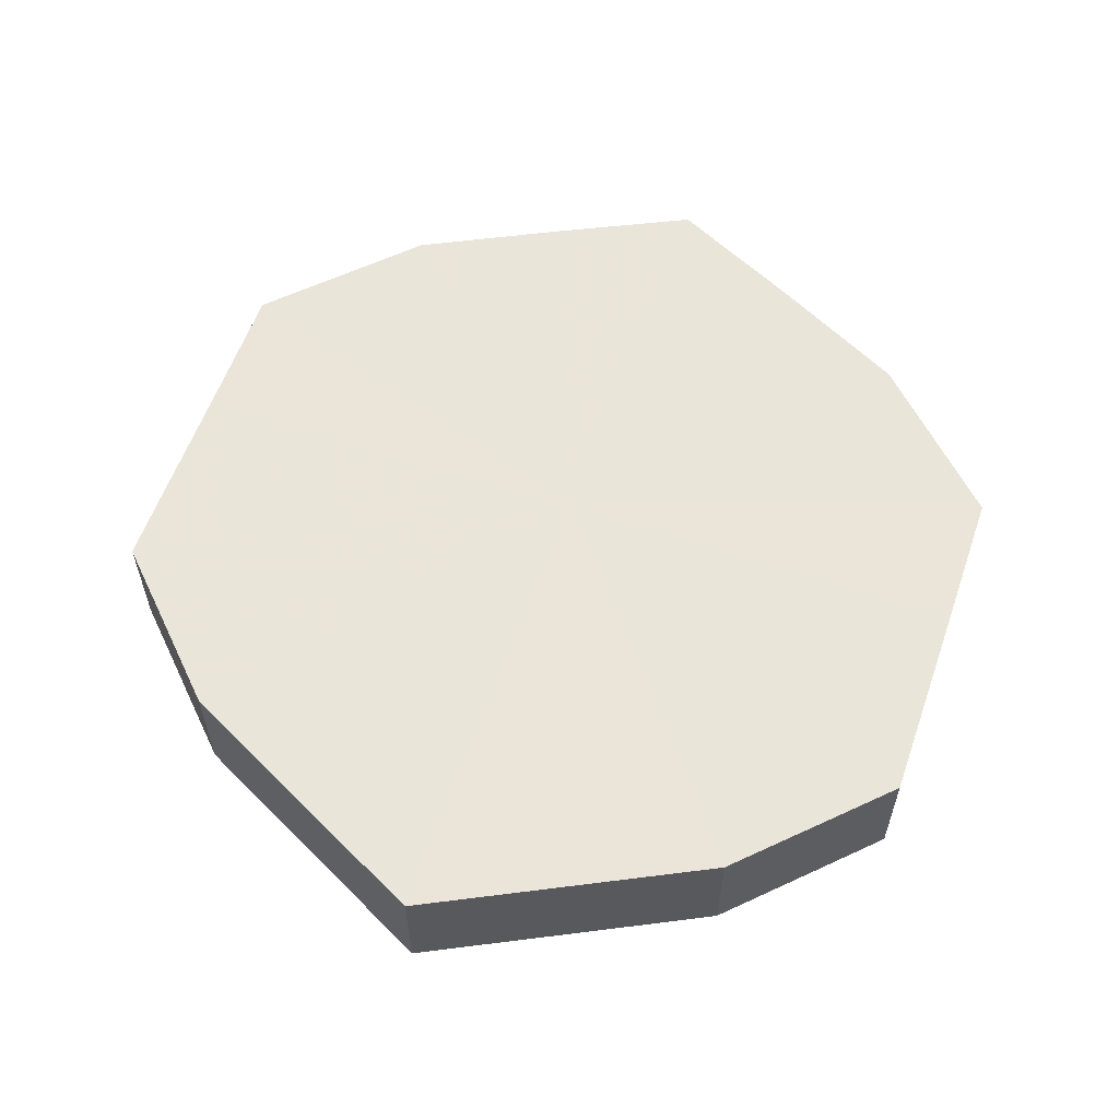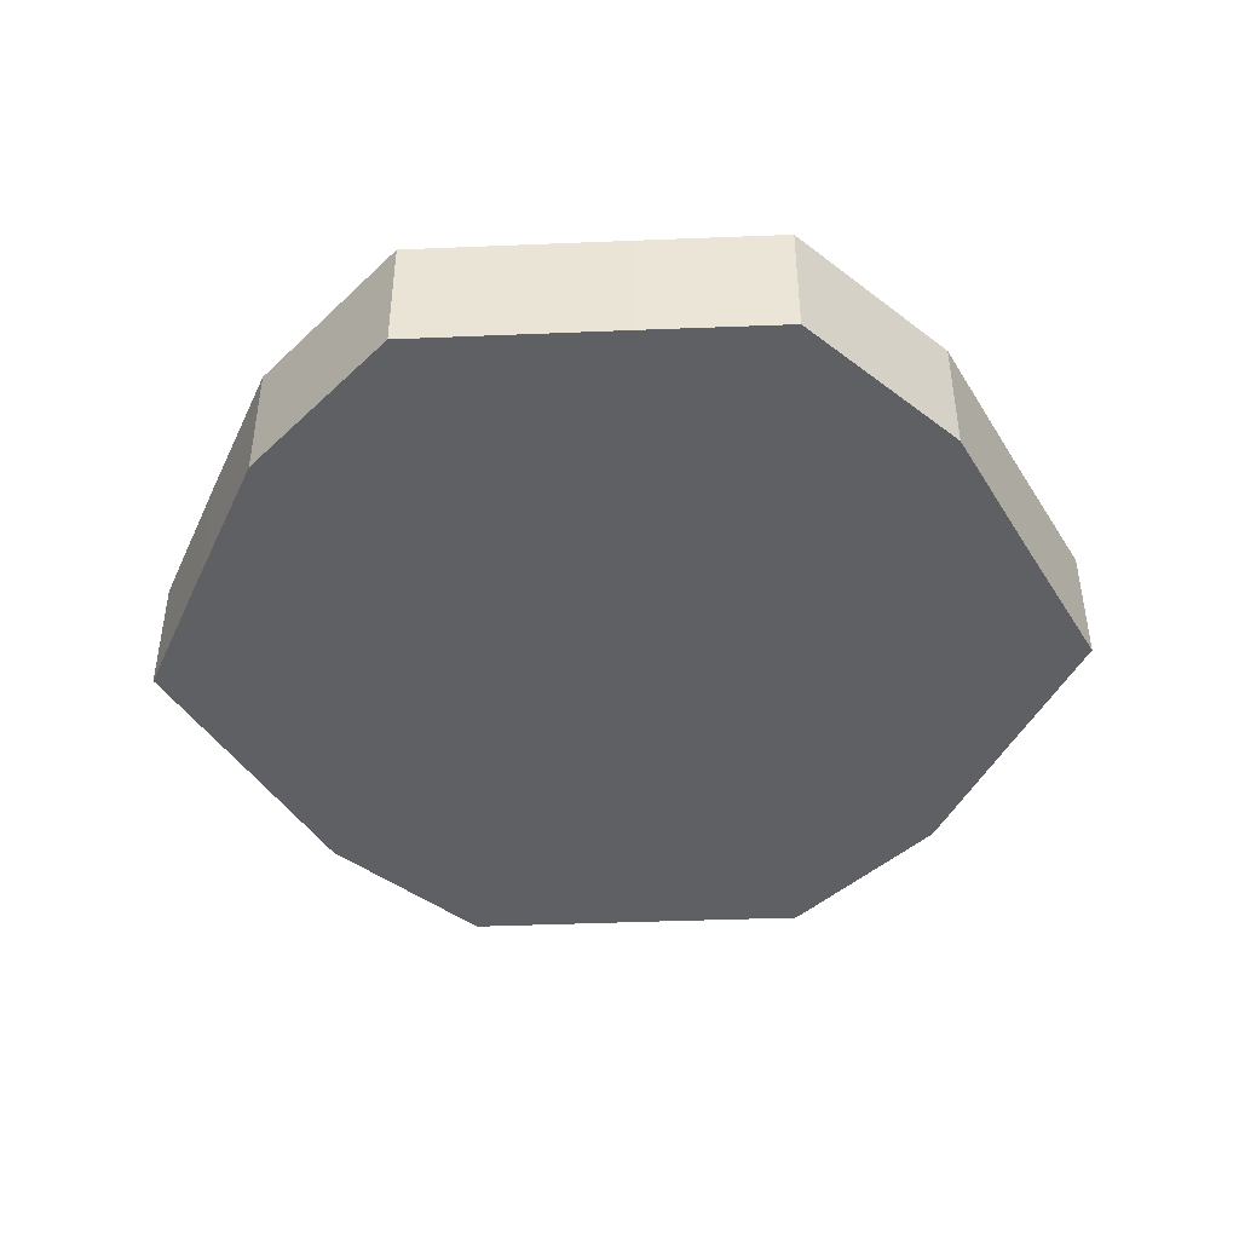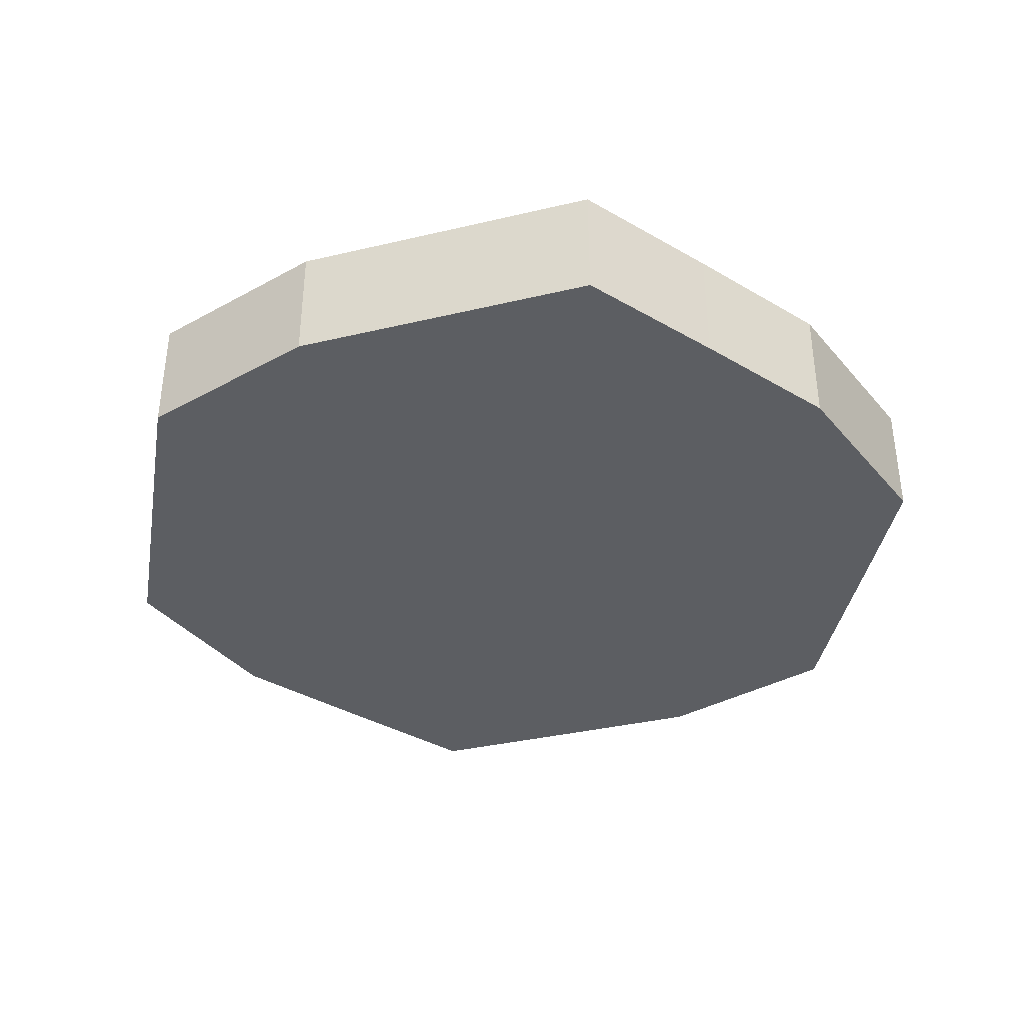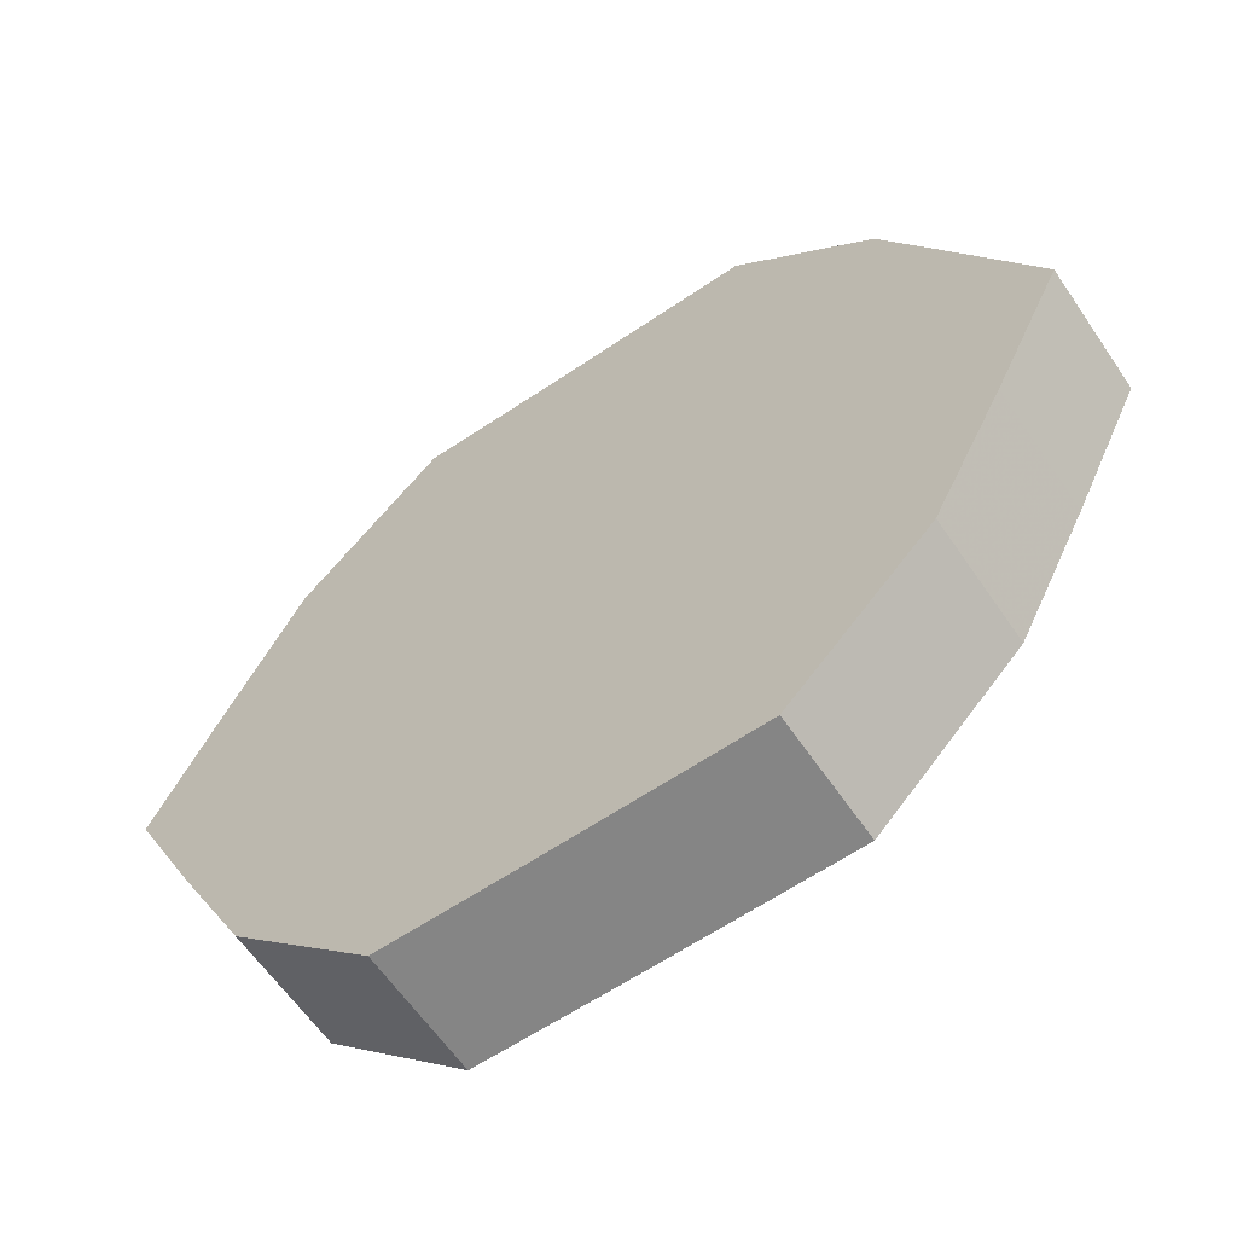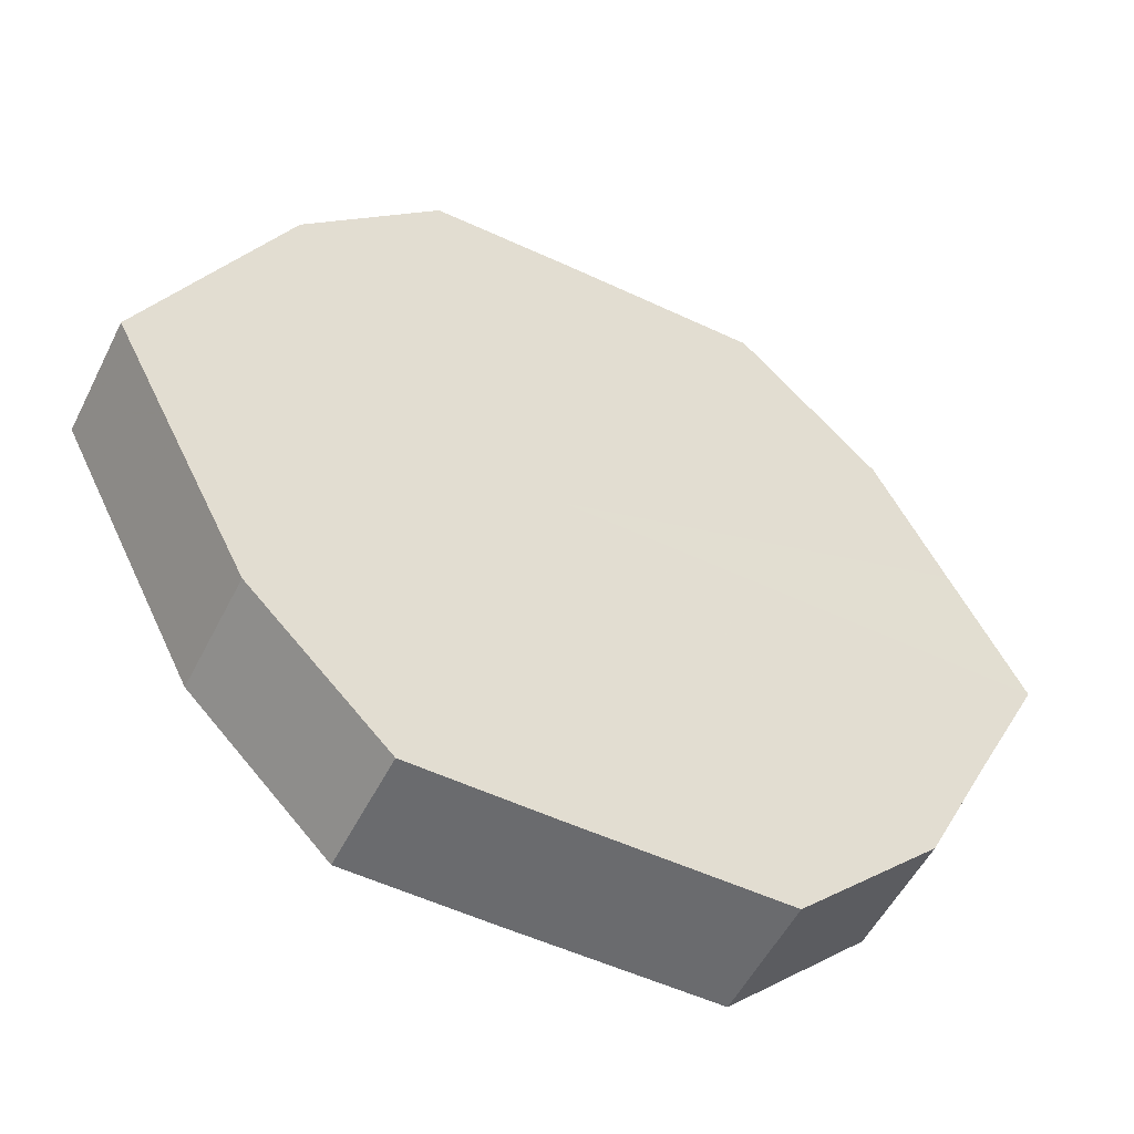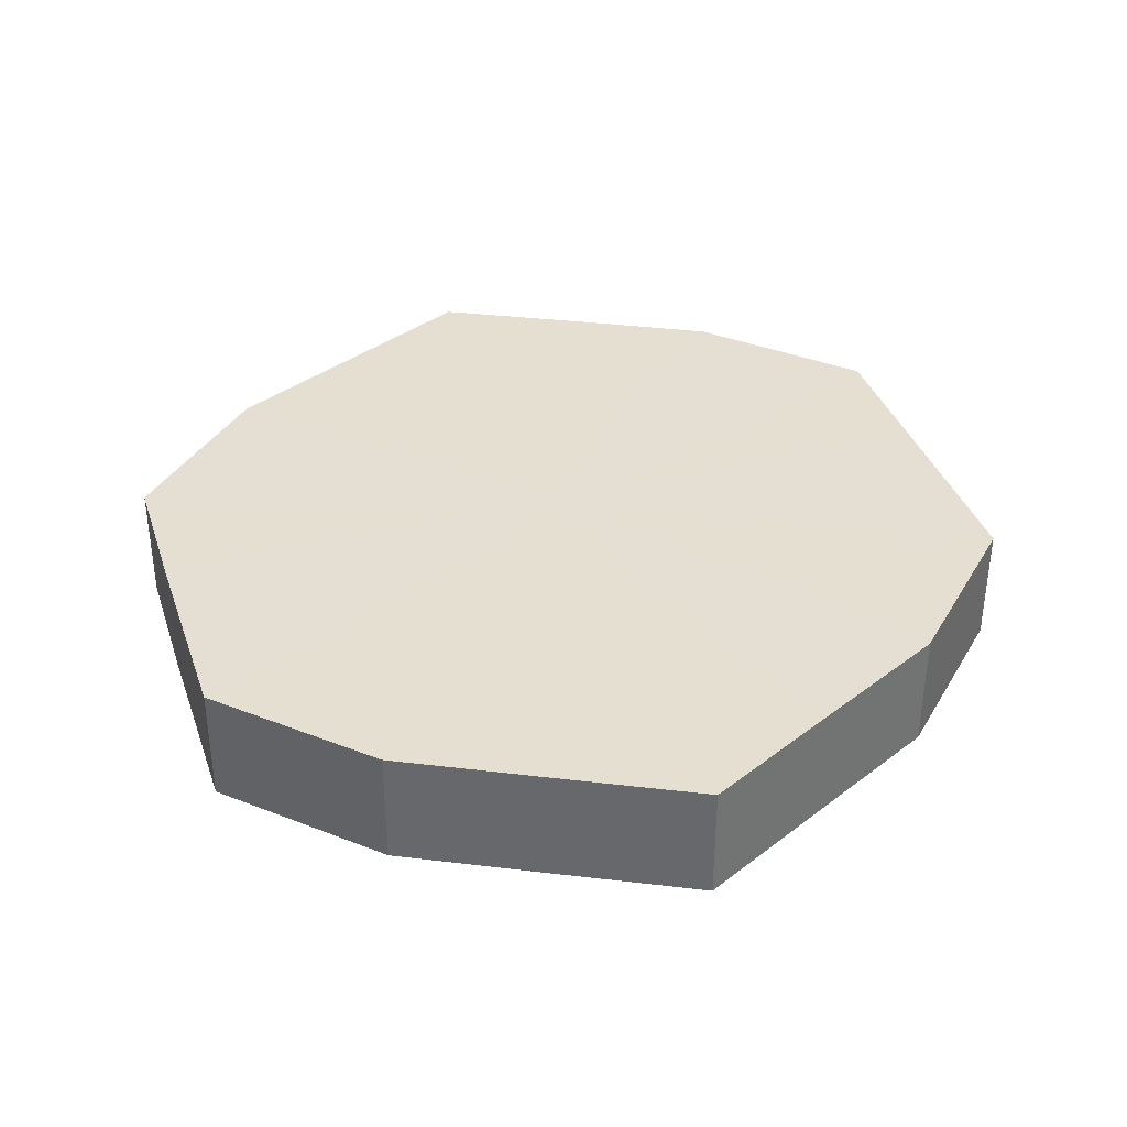
<metadata>
{"format":"obj","ext":"obj","renderer":"f3d","projection":"perspective","resolution":1024,"background":"white","views":[{"elev":58.6,"azim":-70.8,"up":"+Z"},{"elev":-43.2,"azim":2.8,"up":"+Z"},{"elev":-37.8,"azim":80.0,"up":"+Z"},{"elev":-61.9,"azim":-145.5,"up":"+Y"},{"elev":-53.3,"azim":153.3,"up":"+Y"},{"elev":36.8,"azim":-107.9,"up":"+Z"}]}
</metadata>
<code>
o 25912
v 2250 1882 13.84
v 2250 1882 13.84
v 2250 1882 13.85
v 2250 1882 13.84
v 2250 1882 13.85
v 2250 1882 13.84
v 2250 1882 13.85
v 2250 1882 13.84
v 2250 1882 13.85
v 2250 1882 13.84
v 2250 1882 13.85
v 2250 1882 13.84
v 2250 1882 13.85
v 2250 1882 13.84
v 2250 1882 13.85
v 2250 1882 13.84
v 2250 1882 13.85
v 2250 1882 13.84
v 2250 1882 13.85
v 2250 1882 13.84
v 2250 1882 13.85
v 2250 1882 13.84
v 2250 1882 13.85
v 2250 1882 13.84
v 2250 1882 13.85
v 2250 1882 13.84
v 2250 1882 13.85
v 2251 1882 13.84
v 2250 1882 13.85
v 2250 1882 13.84
v 2250 1882 13.85
v 2251 1882 13.85
v 2250 1882 13.85
v 2250 1882 13.84
v 2250 1882 13.85
v 2250 1882 13.84
v 2250 1882 13.85
v 2250 1882 13.85
v 2250 1882 13.84
v 2250 1882 13.85
v 2250 1882 13.84
v 2250 1882 13.84
v 2250 1882 13.85
v 2250 1882 13.85
v 2250 1882 13.84
v 2250 1882 13.85
v 2250 1882 13.84
v 2250 1882 13.84
v 2250 1882 13.85
v 2250 1882 13.85
v 2250 1882 13.84
v 2250 1882 13.85
v 2250 1882 13.84
v 2250 1882 13.84
v 2250 1882 13.85
v 2250 1882 13.85
v 2250 1882 13.84
v 2251 1882 13.85
v 2250 1882 13.84
v 2250 1882 13.84
v 2250 1882 13.85
v 2250 1882 13.85
v 2251 1882 13.84
v 2250 1882 13.84
v 2250 1882 13.84
v 2250 1882 13.84
v 2250 1882 13.84
v 2250 1882 13.84
v 2250 1882 13.84
v 2250 1882 13.84
v 2250 1882 13.84
v 2250 1882 13.84
v 2250 1882 13.84
v 2250 1882 13.84
v 2250 1882 13.84
v 2250 1882 13.84
v 2250 1882 13.84
v 2250 1882 13.84
v 2250 1882 13.84
v 2251 1882 13.84
v 2250 1882 13.84
v 2250 1882 13.85
v 2250 1882 13.85
v 2250 1882 13.85
v 2250 1882 13.85
v 2250 1882 13.85
v 2250 1882 13.85
v 2250 1882 13.85
v 2250 1882 13.85
v 2250 1882 13.85
v 2250 1882 13.85
v 2250 1882 13.85
v 2250 1882 13.85
v 2250 1882 13.85
v 2250 1882 13.85
v 2250 1882 13.85
v 2250 1882 13.85
v 2251 1882 13.85
f 1 2 3
f 2 4 5
f 6 1 7
f 4 8 9
f 10 6 11
f 8 12 13
f 14 10 15
f 12 16 17
f 18 14 19
f 16 20 21
f 22 18 23
f 20 24 25
f 26 22 27
f 24 28 29
f 30 26 31
f 28 30 32
f 33 34 35
f 35 36 37
f 38 39 33
f 40 41 38
f 37 42 43
f 44 45 40
f 46 47 44
f 43 48 49
f 50 51 46
f 52 53 50
f 49 54 55
f 56 57 52
f 58 59 56
f 55 60 61
f 62 63 58
f 61 64 62
f 65 66 67
f 65 68 66
f 65 67 69
f 65 70 68
f 65 69 71
f 65 72 70
f 65 71 73
f 65 74 72
f 65 73 75
f 65 76 74
f 65 75 77
f 65 78 76
f 65 77 79
f 65 80 78
f 65 79 81
f 65 81 80
f 82 83 84
f 82 85 83
f 82 84 86
f 82 87 85
f 82 86 88
f 82 89 87
f 82 88 90
f 82 91 89
f 82 90 92
f 82 93 91
f 82 92 94
f 82 95 93
f 82 94 96
f 82 97 95
f 82 96 98
f 82 98 97

</code>
